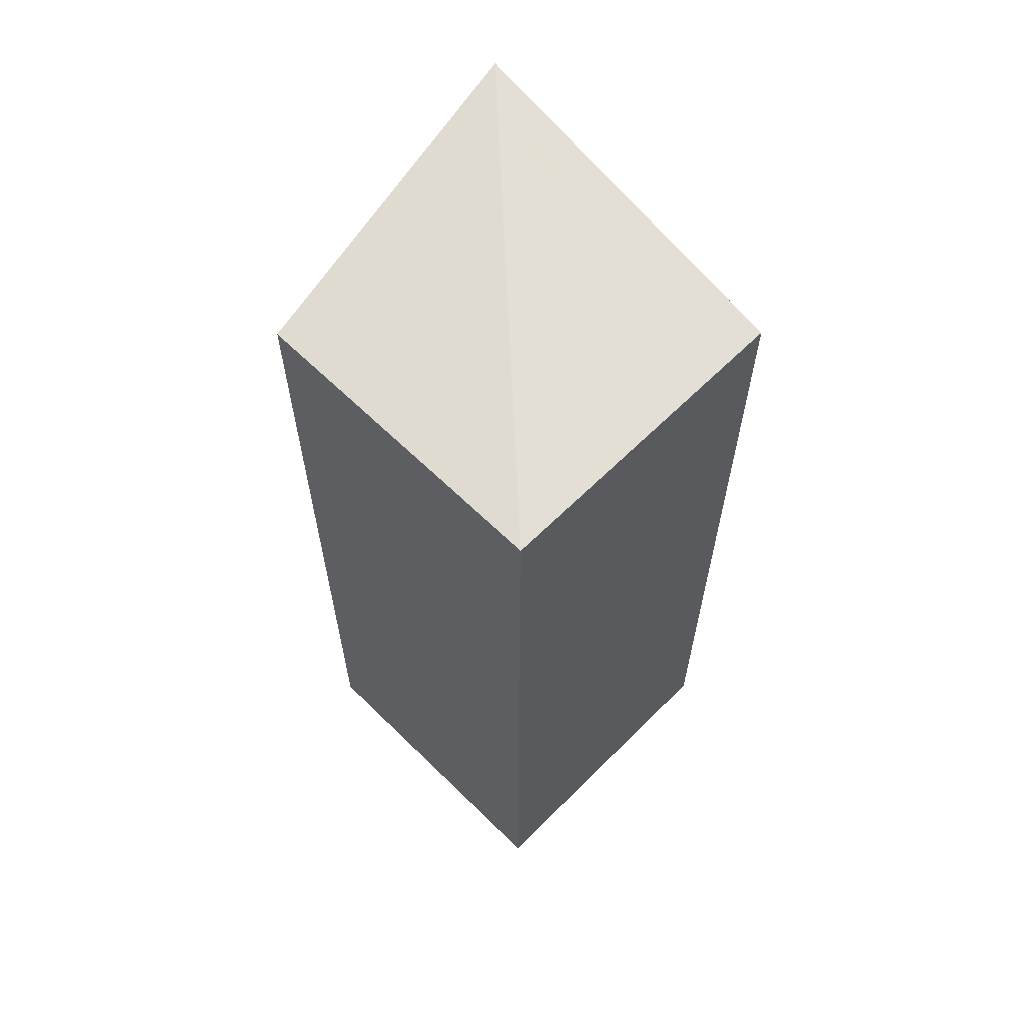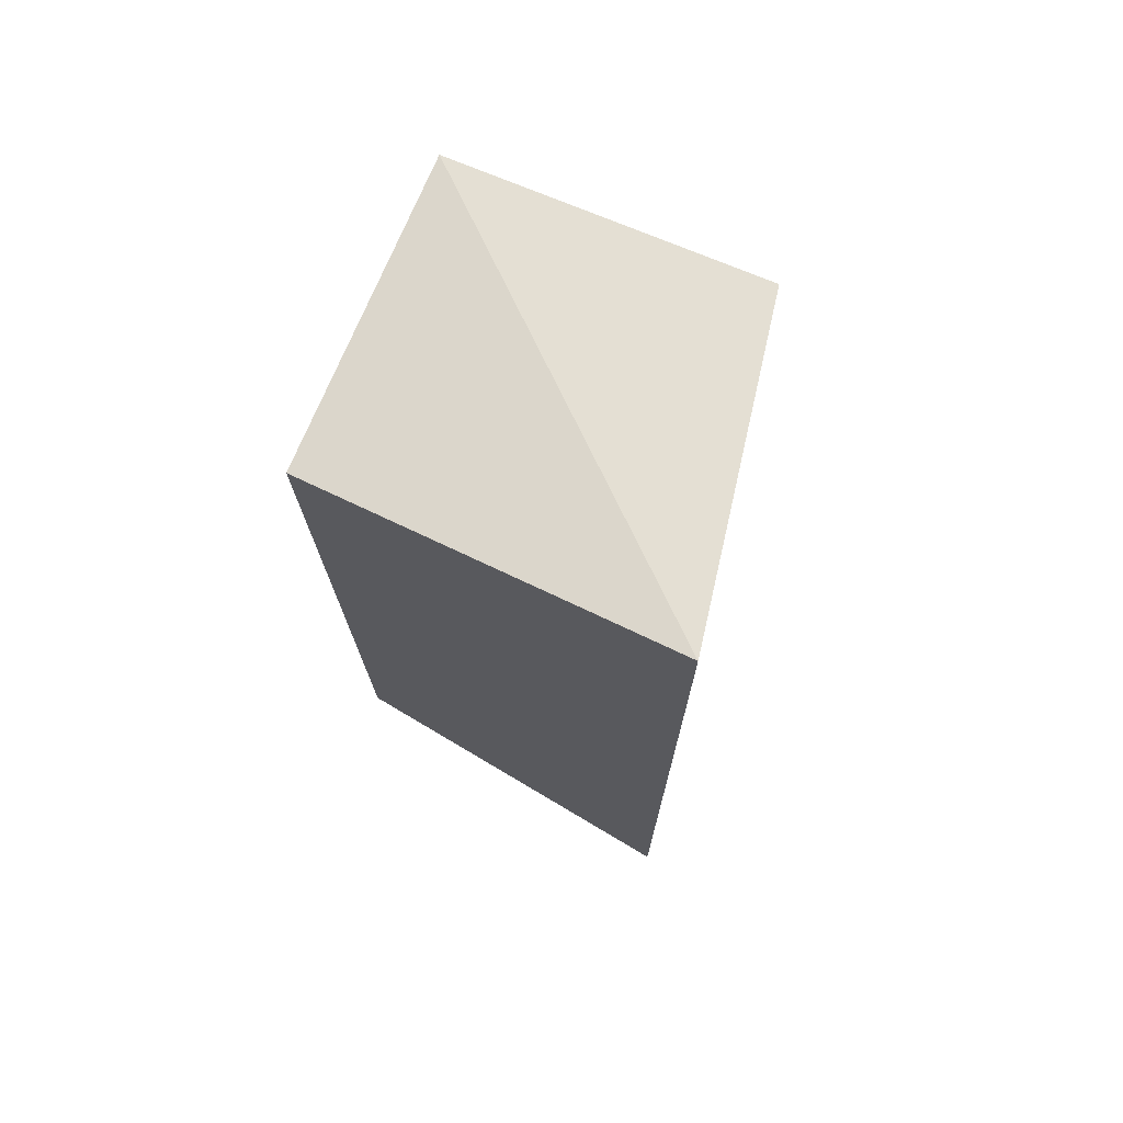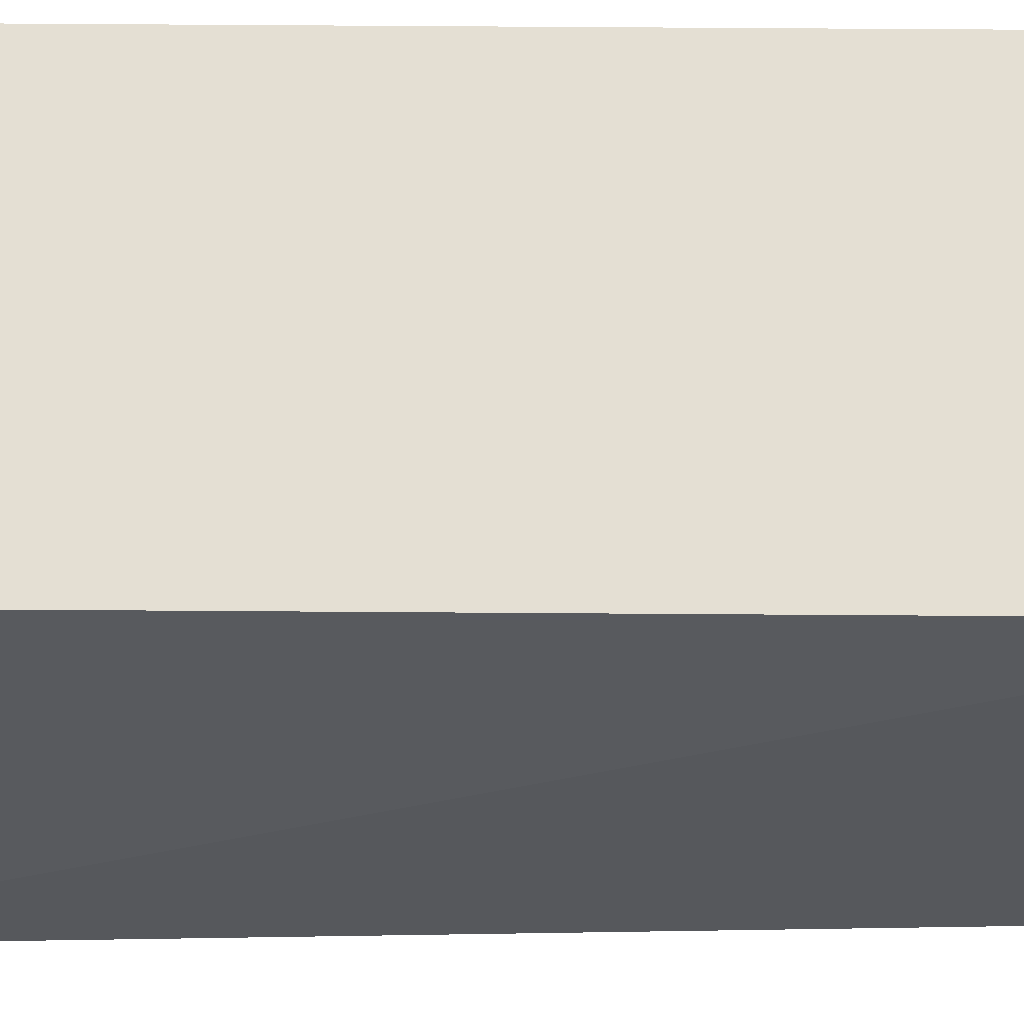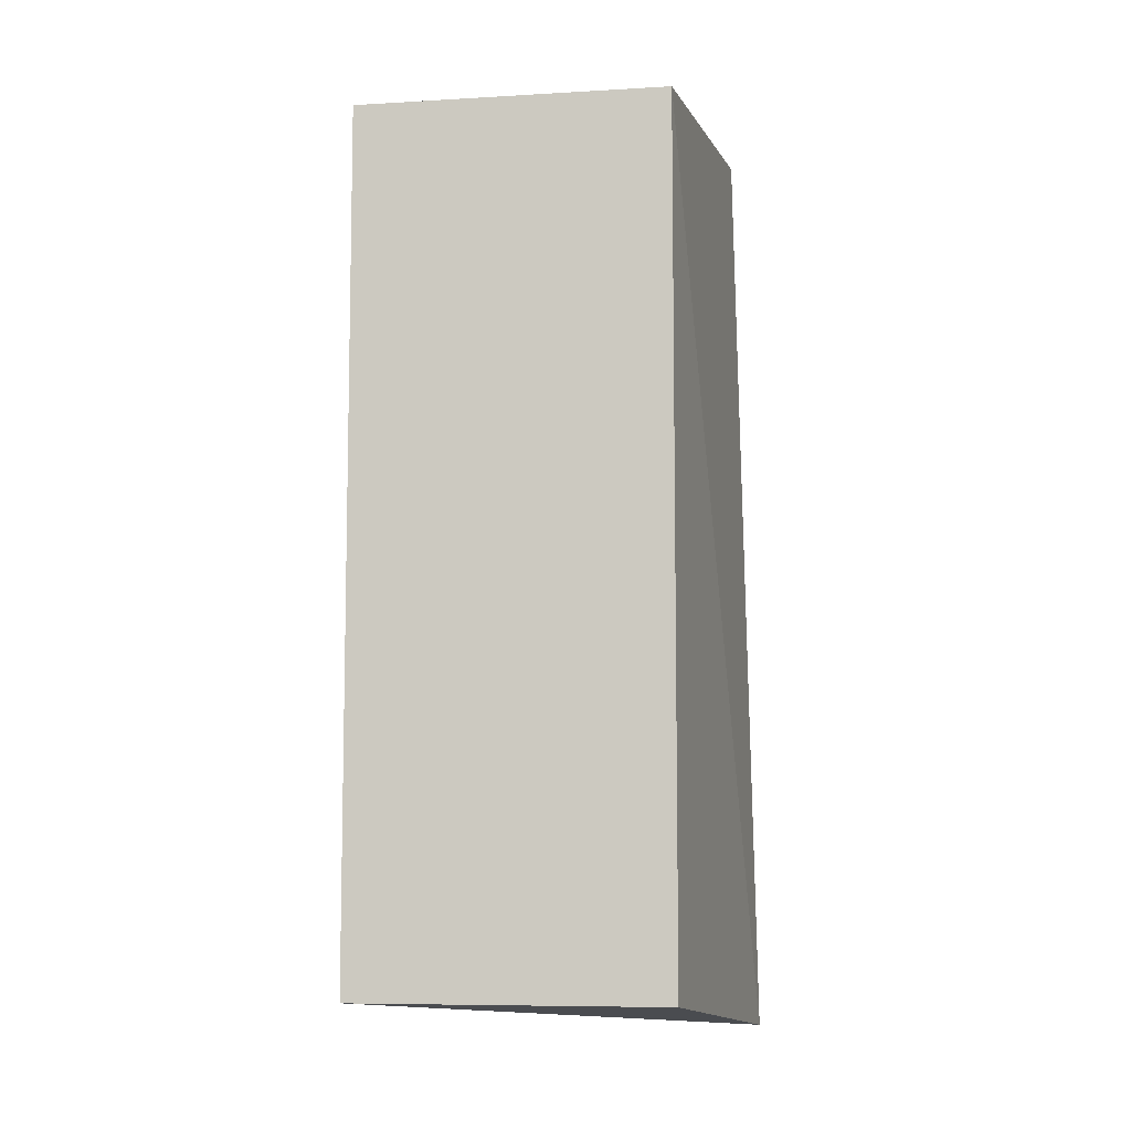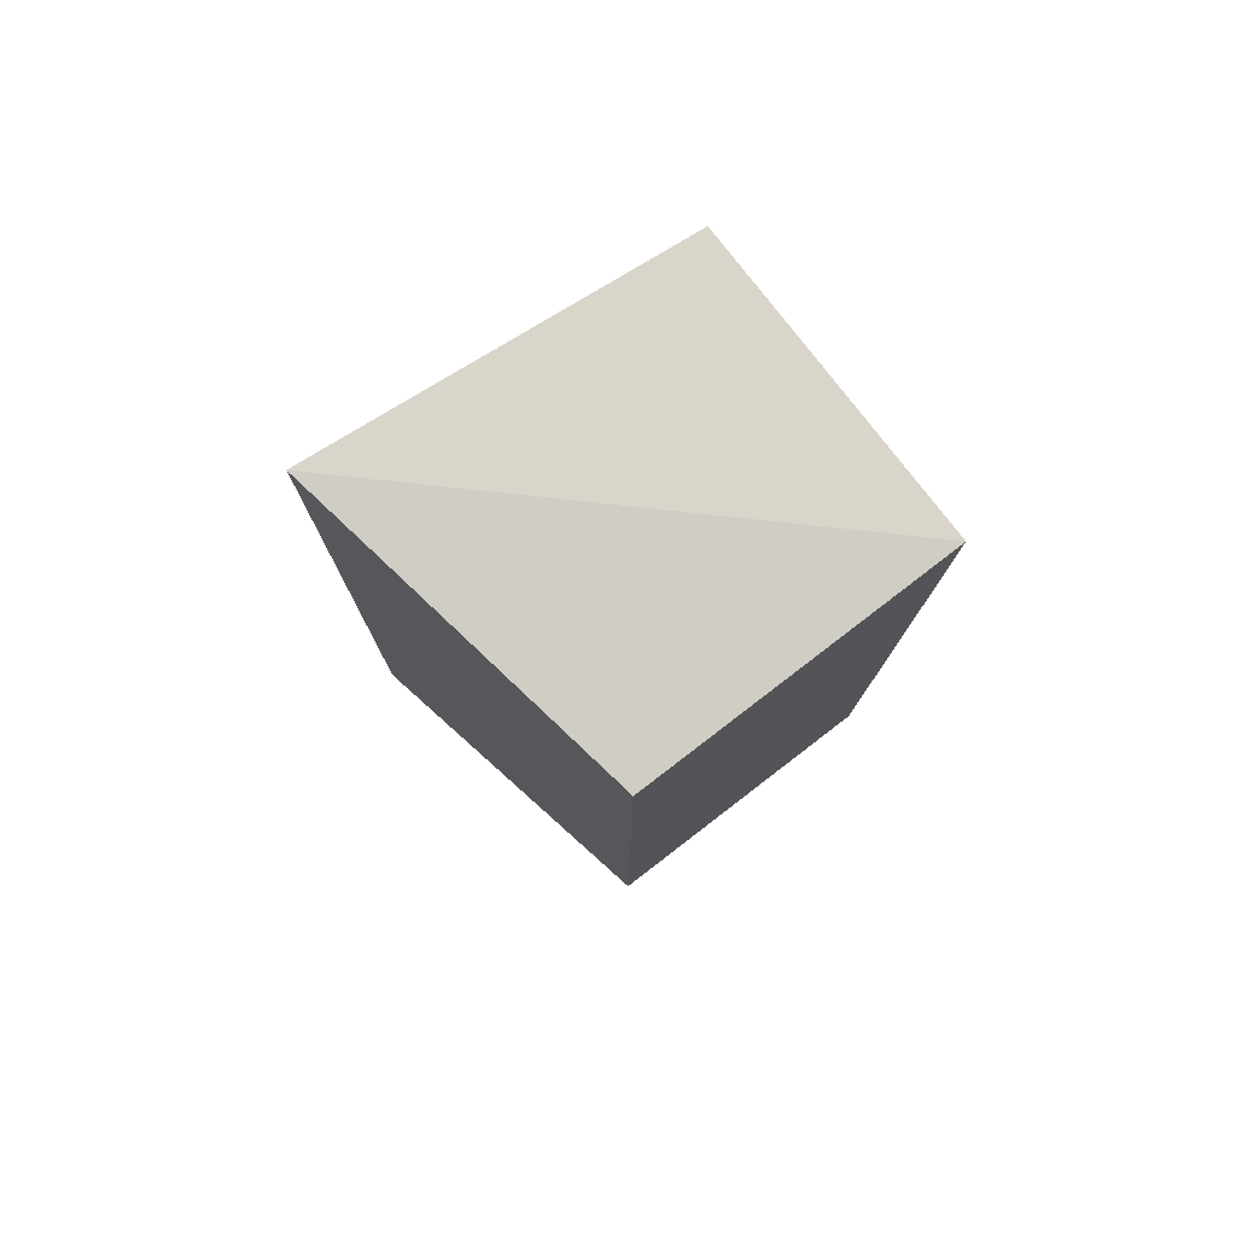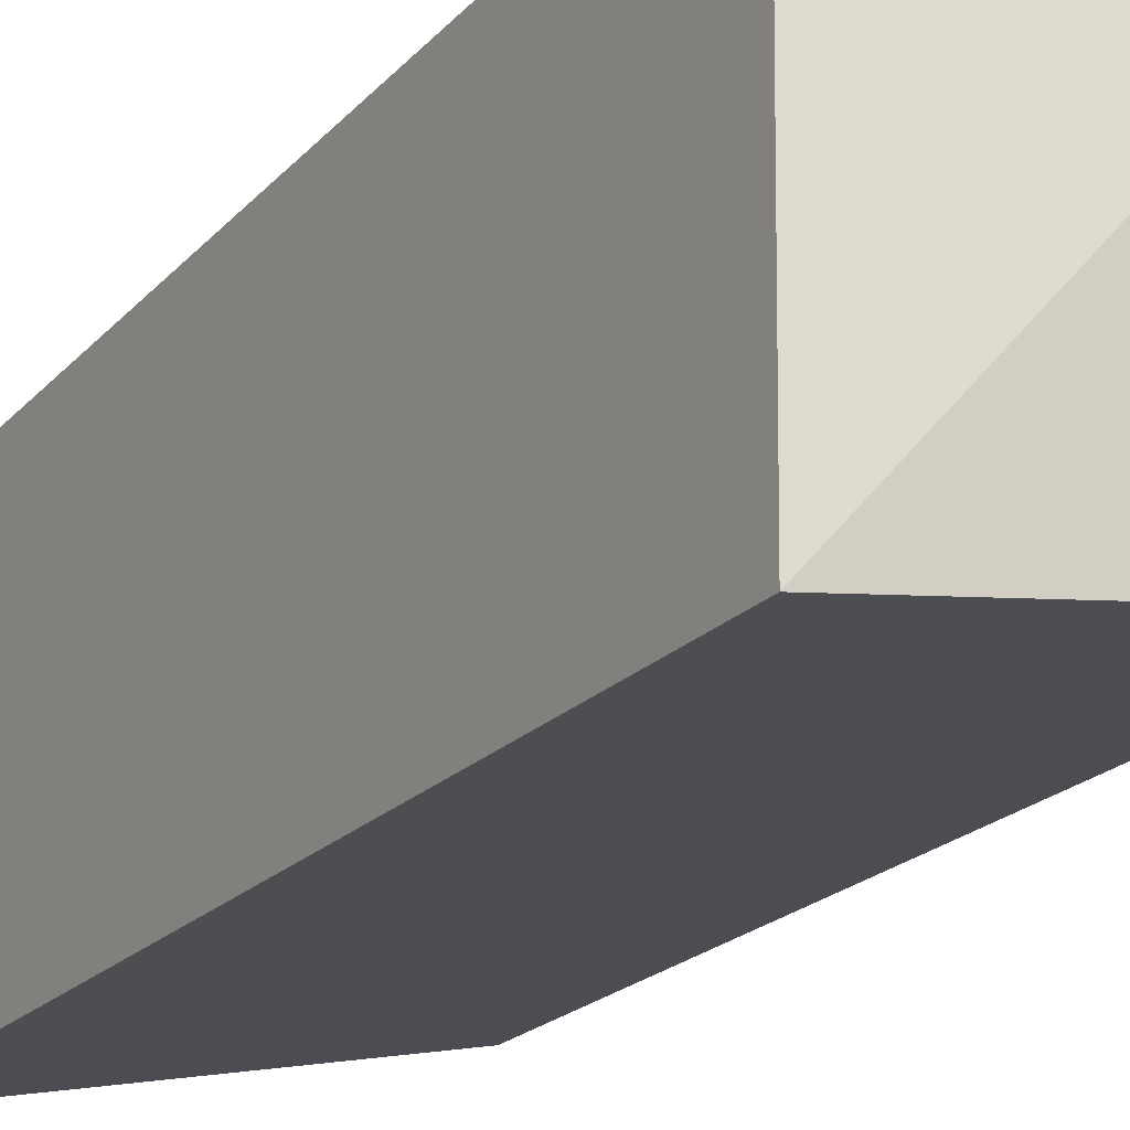
<metadata>
{"format":"obj","ext":"obj","renderer":"f3d","projection":"perspective","resolution":1024,"background":"white","views":[{"elev":62.7,"azim":134.8,"up":"+Z"},{"elev":73.8,"azim":-67.3,"up":"+Z"},{"elev":66.5,"azim":-89.6,"up":"+Y"},{"elev":-7.9,"azim":-170.8,"up":"+Z"},{"elev":78.8,"azim":52.5,"up":"+Z"},{"elev":-19.2,"azim":-27.4,"up":"+Y"}]}
</metadata>
<code>
v 0.01541 -0.1951 0.2652
v 0.01541 -0.1951 -0.2348
v 0.01541 -0.01325 0.2652
v -0.1664 -0.01325 0.2652
v -0.1934 -0.2329 -0.2615
v 0.01541 -0.01325 -0.2348
v -0.1823 -0.229 0.2894
v -0.1664 -0.01325 -0.2348
f 1 2 3
f 5 2 1
f 6 3 2
f 6 4 3
f 6 2 5
f 7 1 3
f 7 3 4
f 7 5 1
f 7 4 5
f 8 6 5
f 8 5 4
f 8 4 6

</code>
